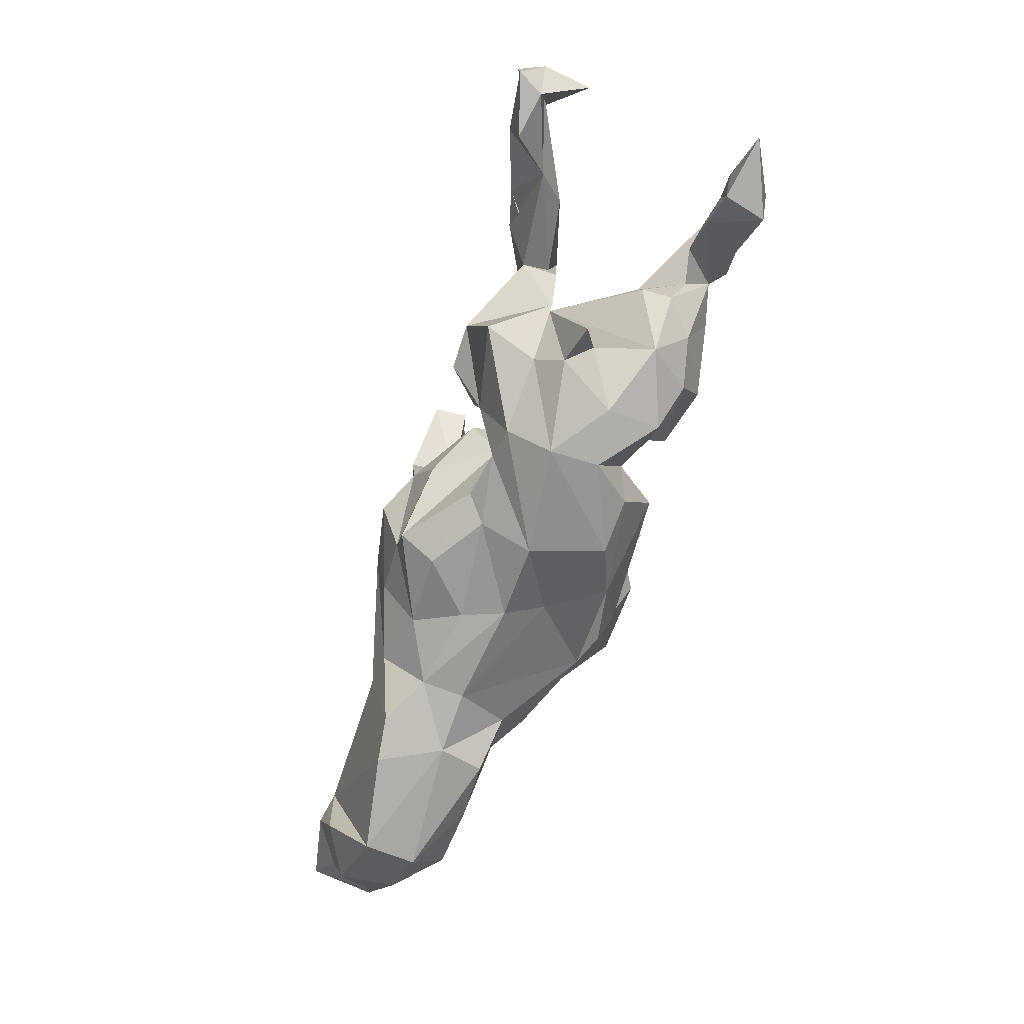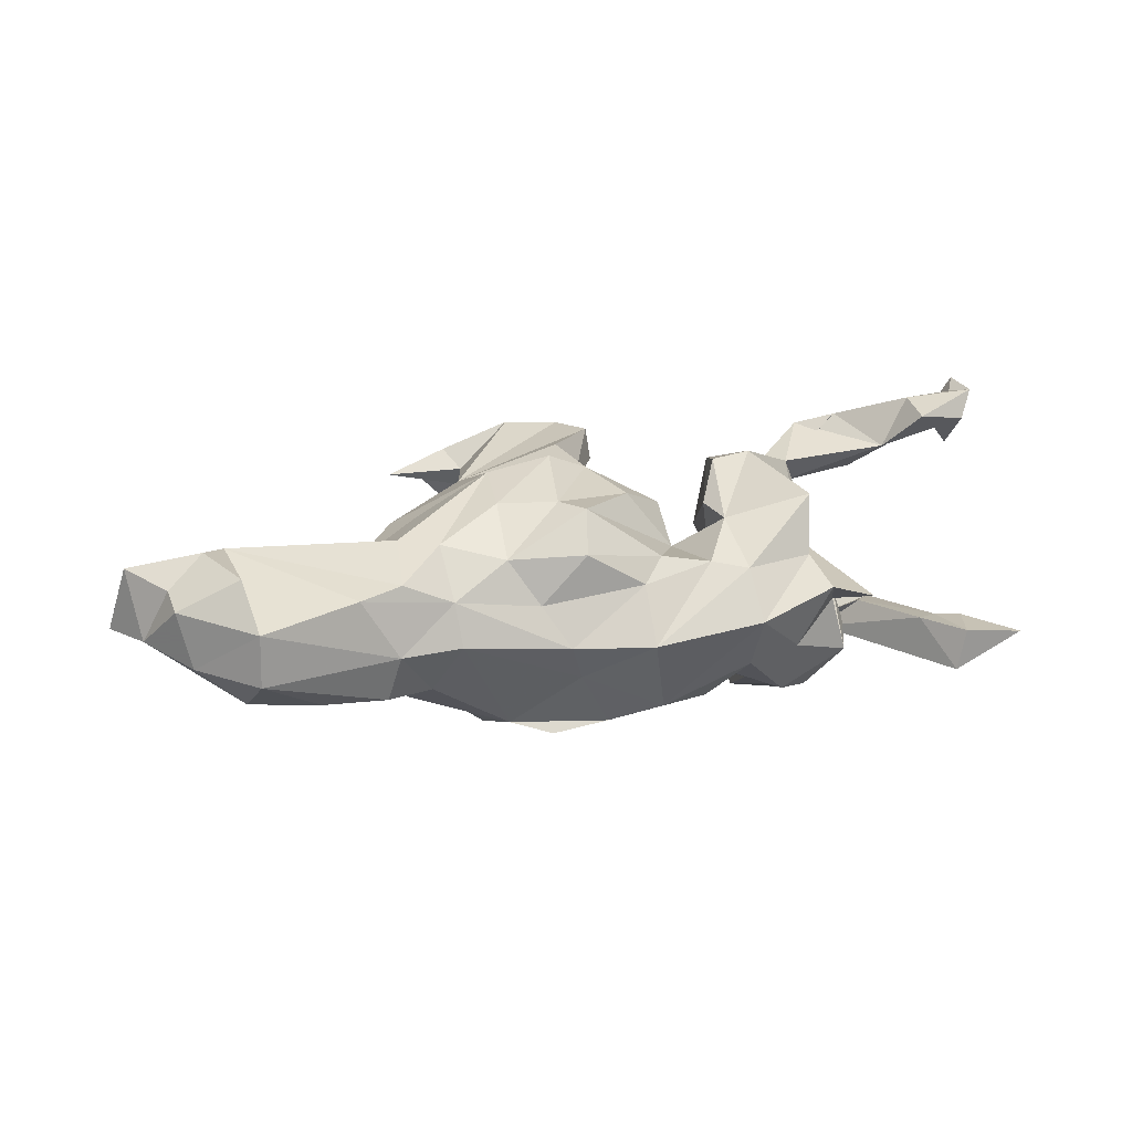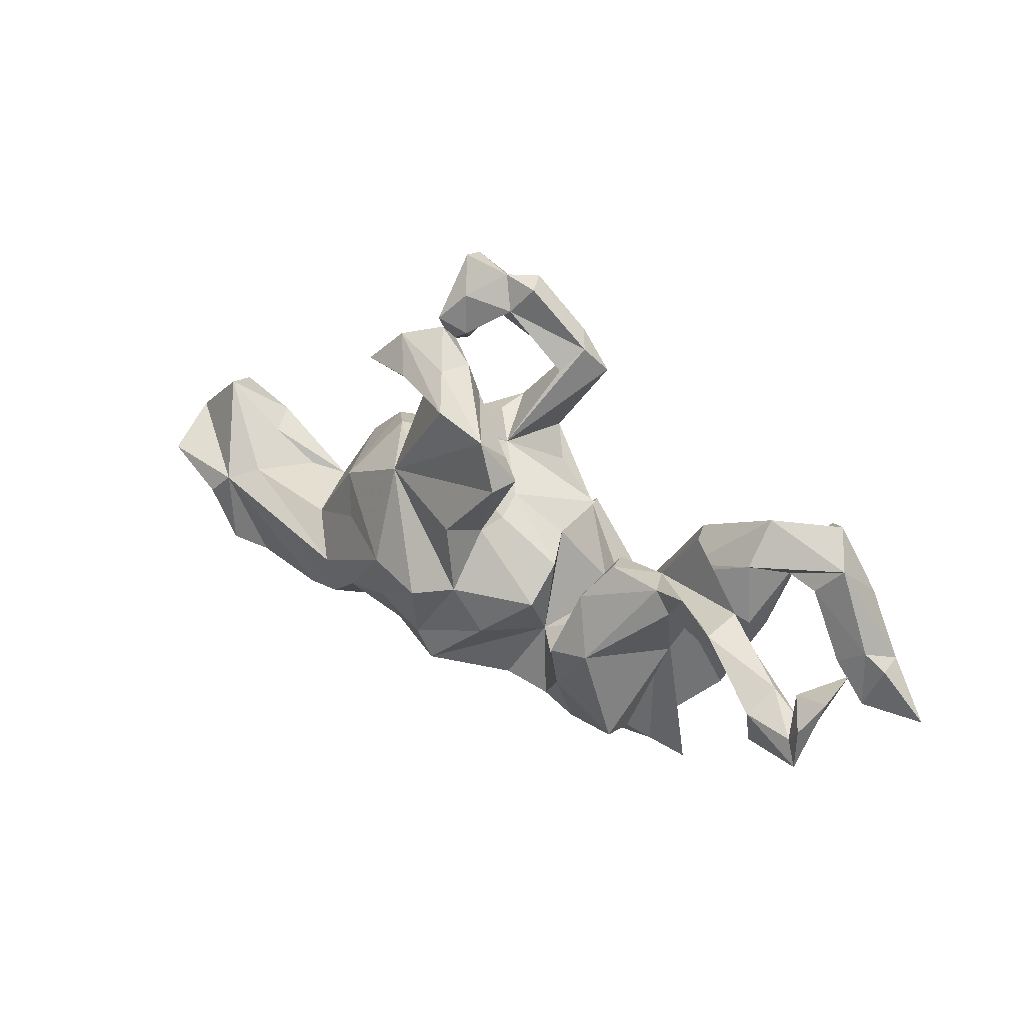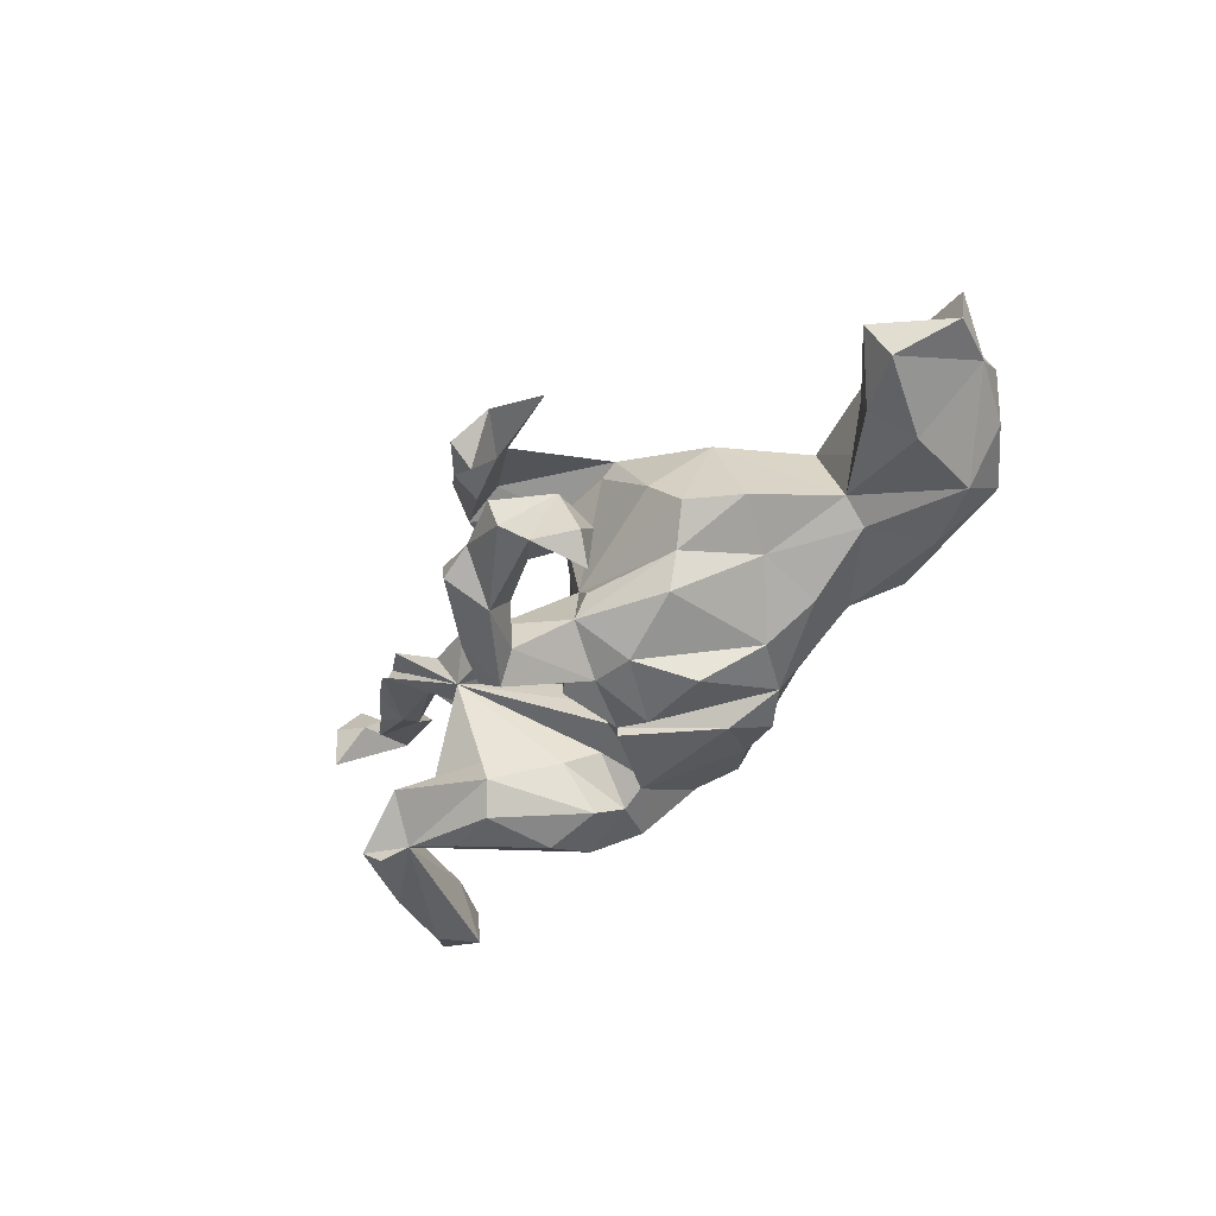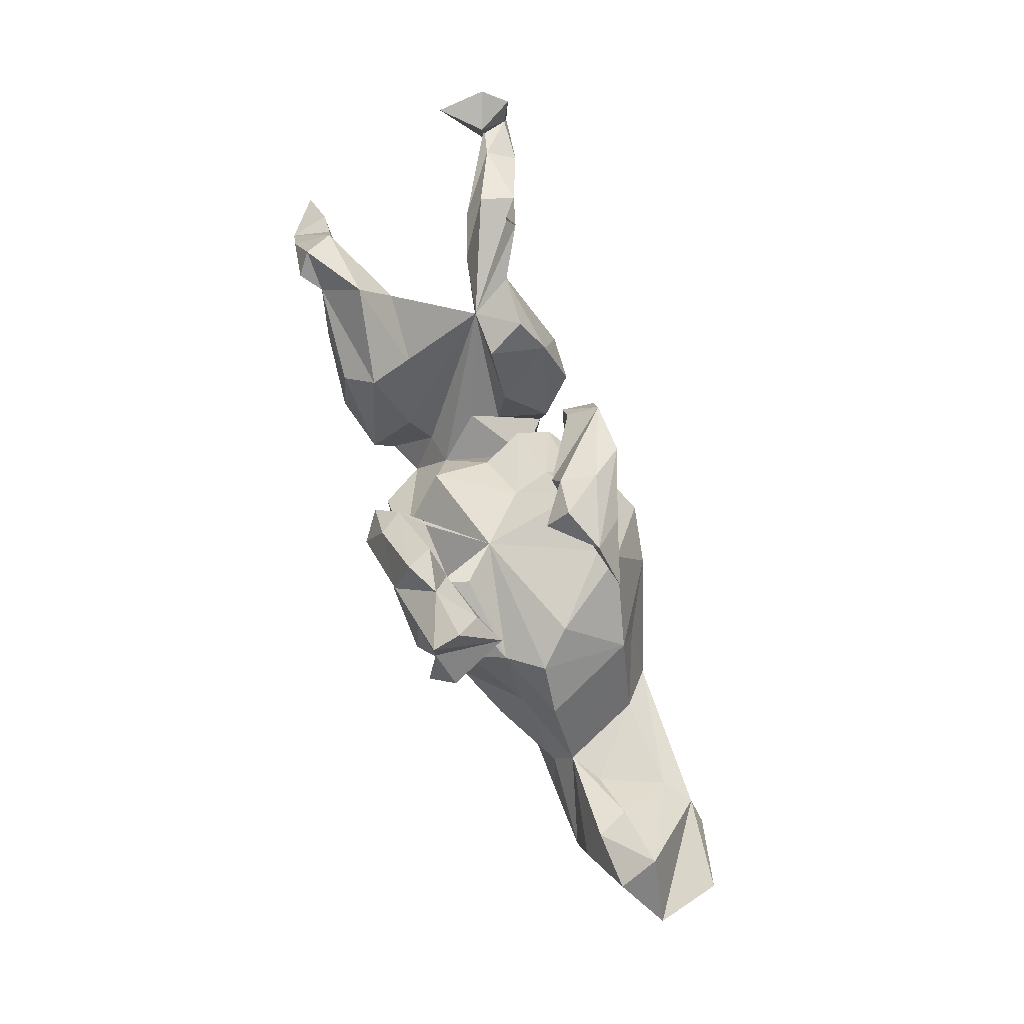
<metadata>
{"format":"obj","ext":"obj","renderer":"f3d","projection":"perspective","resolution":1024,"background":"white","views":[{"elev":-77.0,"azim":69.5,"up":"+Y"},{"elev":19.1,"azim":-19.3,"up":"+Z"},{"elev":33.4,"azim":36.5,"up":"+Y"},{"elev":-42.6,"azim":-126.5,"up":"+Z"},{"elev":78.5,"azim":-110.3,"up":"+Y"}]}
</metadata>
<code>
v 0.8301 -0.1705 -0.1514
v 0.7483 -0.07988 -0.1379
v 0.6953 -0.1689 -0.2147
v 0.7114 -0.1713 -0.1351
v 0.7356 -0.09548 -0.2132
v 0.8139 0.1264 0.2505
v 0.7871 0.006109 0.2937
v 0.675 -0.01429 0.2541
v 0.7627 -0.01169 0.2425
v 0.6521 -0.09049 -0.1296
v 0.7449 0.09994 0.2252
v 0.7659 0.05487 0.2365
v 0.8061 0.1244 0.1551
v 0.6983 0.09094 0.219
v 0.7664 0.04979 0.2819
v 0.7904 0.08677 0.2991
v 0.6694 0.03323 -0.2191
v 0.7039 -0.05802 -0.14
v 0.6229 0.04587 0.1848
v 0.6375 0.1017 -0.1473
v 0.582 0.1057 0.1331
v 0.5878 0.04573 -0.1326
v 0.5981 0.1583 -0.2031
v 0.5333 0.0992 -0.2005
v 0.4154 -0.3397 0.02877
v 0.4125 -0.2391 -0.1085
v 0.4965 -0.06249 -0.1217
v 0.5624 0.1393 -0.2322
v 0.4886 -0.03407 -0.06776
v 0.6783 0.05752 0.2744
v 0.521 0.05008 -0.1511
v 0.4396 -0.1035 -0.1745
v 0.3774 -0.2517 -0.001054
v 0.5661 0.1478 0.229
v 0.2869 -0.3004 -0.06334
v 0.321 -0.2636 0.09326
v 0.3456 -0.3162 0.04544
v 0.4571 0.04297 -0.2183
v 0.5797 0.164 0.1631
v 0.4751 0.08875 -0.07171
v 0.4012 -0.0439 0.08406
v 0.3579 -0.1881 -0.1901
v 0.1875 -0.3018 0.09513
v 0.2818 -0.251 -0.1648
v 0.1887 -0.3163 -0.07934
v 0.3397 0.03447 -0.08084
v 0.3557 0.04657 -0.2176
v 0.4834 0.1678 -0.1309
v 0.3425 -0.08693 -0.234
v 0.4976 0.182 0.2075
v 0.4499 0.0501 0.09115
v 0.2416 -0.1114 -0.2052
v 0.446 0.1297 0.1051
v 0.4411 0.0979 0.157
v 0.4519 0.232 0.08745
v 0.2414 -0.1796 -0.1651
v 0.1898 -0.1817 0.1508
v 0.191 -0.3631 0.01388
v 0.3418 -0.2137 0.1904
v 0.1781 -0.183 -0.1352
v 0.318 0.07308 -0.1652
v 0.2443 -0.04206 -0.121
v 0.000495 -0.3371 -0.01724
v 0.1205 -0.1239 -0.2198
v 0.3717 0.1149 0.07476
v 0.2134 -0.1045 -0.08625
v 0.4119 0.1392 0.1561
v 0.1304 -0.2502 -0.1576
v 0.3043 -0.02452 0.2232
v 0.1488 -0.0724 -0.07681
v 0.3112 0.1464 0.1493
v 0.2647 0.07969 0.1854
v 0.2237 -0.04473 0.2204
v 0.2116 -0.03588 0.005185
v 0.2016 -0.08221 0.05942
v 0.2124 0.01422 0.07813
v 0.03762 -0.2814 -0.1532
v 0.1786 -0.1101 0.1596
v 0.2808 0.1156 0.07579
v 0.04401 -0.2438 0.1149
v 0.1291 -0.2664 0.1026
v 0.1135 -0.1197 0.08587
v 0.1219 -0.02766 0.1428
v 0.08746 0.05074 -0.005373
v 0.127 0.03328 0.07471
v 0.02792 -0.003586 -0.2182
v -0.04785 -0.2278 -0.1916
v 0.003212 -0.2735 0.07615
v -0.1171 -0.1306 -0.2358
v -0.08377 -0.2098 0.2047
v 0.03234 -0.1017 0.1902
v -0.18 -0.2496 0.04972
v -0.09878 -0.2594 0.137
v 0.09414 0.06801 -0.1128
v 0.01465 0.1105 0.09438
v -0.006033 0.1194 0.0227
v -0.1443 -0.2064 -0.2123
v 0.03062 -0.004121 -0.1981
v -0.1374 -0.291 -0.02019
v -0.1084 -0.2571 -0.08891
v -0.08176 0.01512 -0.2698
v -0.001728 0.09824 0.1416
v -0.04671 0.07654 -0.1981
v -0.01262 -0.005102 0.2172
v -0.09237 0.1673 -0.06537
v -0.02238 0.1353 0.2236
v -0.09069 -0.02777 0.2518
v 0.08144 0.255 0.2137
v -0.2133 -0.1658 -0.197
v 0.06697 0.2964 0.1536
v -0.2033 0.1724 0.1583
v 0.09032 0.2527 0.1535
v -0.1181 -0.1578 0.2058
v -0.08599 0.1279 -0.2395
v -0.2165 -0.112 0.1992
v -0.2307 -0.2171 0.1292
v -0.0402 0.2984 -0.1727
v -0.02313 0.1765 0.1223
v 0.02235 0.2869 -0.2517
v -0.008011 0.3407 -0.2123
v -0.2023 -0.008454 0.2256
v -0.3324 -0.2376 0.07043
v -0.03863 0.36 -0.254
v -0.0623 0.1894 0.1281
v -0.02744 0.2759 -0.288
v -0.325 -0.2614 -0.005221
v -0.0762 0.2883 -0.2462
v -0.3804 -0.1069 -0.1492
v -0.2111 0.007771 -0.2656
v -0.1388 0.2089 -0.1847
v -0.3642 -0.1972 -0.09986
v -0.1624 0.3952 -0.1711
v -0.1814 0.1846 0.1269
v -0.05419 0.3577 0.07477
v -0.1531 0.1952 -0.1291
v -0.3368 -0.1651 0.1526
v 0.0502 0.3459 0.2068
v -0.1592 0.1115 -0.2368
v -0.2833 -0.07929 -0.1915
v -0.2791 0.119 -0.177
v -0.5021 -0.2574 0.09978
v -0.0214 0.2959 0.1723
v -0.1323 0.3313 -0.2049
v -0.4024 -0.129 0.1565
v -0.1349 0.4609 -0.2305
v -0.145 0.3579 0.1256
v -0.1486 0.3808 -0.2666
v -0.07261 0.4179 0.08333
v -0.3607 0.08405 0.1177
v -0.1145 0.4515 -0.1844
v -0.04388 0.3785 0.2076
v -0.0864 0.425 0.1481
v -0.4553 -0.2456 -0.0885
v -0.2299 0.3655 -0.2082
v -0.1707 0.3933 0.1592
v -0.381 -0.001474 -0.104
v -0.4244 -0.2414 0.1137
v -0.1445 0.4282 0.02979
v -0.3085 0.1266 -0.1107
v -0.1932 0.4575 -0.2005
v -0.2708 0.3027 -0.1756
v -0.5637 -0.2153 -0.09517
v -0.3316 0.005702 0.1507
v -0.4629 -0.05774 0.09887
v -0.2187 0.4458 0.1026
v -0.2496 0.3328 -0.1378
v -0.3577 0.1519 -0.04793
v -0.1443 0.3785 0.08759
v -0.4371 -0.2689 -0.006714
v -0.3015 0.1779 0.01361
v -0.5235 -0.05916 -0.04677
v -0.4358 0.08051 -0.05562
v -0.3073 0.2933 -0.1567
v -0.143 0.4705 0.07121
v -0.6355 -0.01812 0.1038
v -0.256 0.4134 -0.1455
v -0.2845 0.4798 -0.1889
v -0.6732 -0.2621 0.06175
v -0.3175 0.3111 -0.264
v -0.2939 0.4076 -0.2393
v -0.5093 -0.1079 -0.08021
v -0.6873 -0.0375 0.1443
v -0.3467 0.3468 -0.2217
v -0.6744 -0.259 -0.0325
v -0.3036 0.3603 -0.116
v -0.2918 0.4646 -0.2397
v -0.2856 0.3793 0.121
v -0.6853 -0.1742 -0.09334
v -0.7712 -0.1731 -0.01872
v -0.687 -0.1926 0.1394
v -0.5836 -0.03955 -0.01232
v -0.6889 0.04288 -0.05418
v -0.6636 0.02607 0.007104
v -0.7135 -0.03867 -0.08815
v -0.7305 -0.0799 0.1548
v -0.7948 -0.1572 0.08076
v -0.8401 -0.07471 0.004558
v -0.797 -0.1029 0.1009
v -0.8588 -0.03047 0.125
v -0.7964 0.08594 -0.05207
v -0.8857 0.01424 0.002176
v -0.7728 0.1162 0.02172
f 146 142 111
f 124 111 142
f 151 146 111
f 134 142 146
f 76 78 72
f 73 72 78
f 79 76 72
f 75 78 76
f 106 104 102
f 83 102 104
f 108 106 102
f 111 104 106
f 43 57 81
f 82 81 57
f 111 108 137
f 112 137 108
f 151 111 137
f 106 108 111
f 152 151 137
f 41 51 54
f 53 54 51
f 69 41 54
f 67 69 54
f 50 67 54
f 72 69 67
f 72 67 71
f 65 71 67
f 79 72 71
f 59 41 69
f 73 69 72
f 57 69 73
f 57 59 69
f 36 41 59
f 57 73 78
f 75 57 78
f 107 104 111
f 121 107 111
f 113 104 107
f 113 91 104
f 83 104 91
f 90 91 113
f 115 113 107
f 115 107 121
f 57 43 59
f 36 59 43
f 63 43 81
f 82 91 90
f 116 90 113
f 136 115 121
f 139 129 109
f 101 109 129
f 138 129 139
f 138 101 129
f 114 101 138
f 98 109 101
f 114 98 101
f 89 109 98
f 114 138 130
f 140 130 138
f 127 114 130
f 103 98 114
f 183 179 173
f 161 173 179
f 185 183 173
f 180 179 183
f 166 173 161
f 180 161 179
f 125 114 127
f 105 103 114
f 119 105 114
f 185 180 183
f 154 161 180
f 117 127 130
f 119 114 125
f 147 125 127
f 123 119 125
f 120 105 119
f 186 180 185
f 177 186 185
f 147 180 186
f 147 154 180
f 166 161 154
f 143 154 147
f 132 154 143
f 127 143 147
f 117 143 127
f 123 125 147
f 120 119 123
f 177 160 186
f 147 186 160
f 176 160 177
f 145 147 160
f 123 147 145
f 150 145 160
f 120 123 145
f 150 120 145
f 132 120 150
f 132 150 160
f 20 18 5
f 2 5 18
f 17 20 5
f 22 18 20
f 24 23 28
f 17 28 23
f 17 24 28
f 48 23 24
f 20 17 23
f 5 24 17
f 61 48 24
f 20 23 48
f 188 194 171
f 192 171 194
f 181 188 171
f 197 194 188
f 200 192 194
f 193 171 192
f 109 97 87
f 89 87 97
f 100 109 87
f 89 97 109
f 139 109 128
f 131 128 109
f 156 139 128
f 181 156 128
f 140 139 156
f 64 87 89
f 100 87 77
f 68 77 87
f 159 140 156
f 172 159 156
f 130 140 159
f 138 139 140
f 86 89 98
f 68 87 64
f 86 64 89
f 60 68 64
f 98 64 86
f 135 130 159
f 175 182 144
f 157 144 182
f 164 175 144
f 202 182 175
f 163 164 144
f 191 175 164
f 12 9 19
f 8 19 9
f 21 12 19
f 15 9 12
f 116 113 115
f 11 6 13
f 9 13 6
f 9 11 13
f 16 6 11
f 7 9 6
f 15 11 9
f 34 30 14
f 15 14 30
f 39 34 14
f 19 30 34
f 21 39 14
f 65 34 39
f 50 19 34
f 8 30 19
f 65 50 34
f 54 19 50
f 7 8 9
f 7 30 8
f 7 6 16
f 15 16 11
f 15 7 16
f 14 15 12
f 21 14 12
f 30 7 15
f 122 116 136
f 115 136 116
f 157 122 136
f 92 116 122
f 99 92 122
f 93 116 92
f 88 93 92
f 90 116 93
f 121 163 144
f 149 164 163
f 80 93 88
f 99 88 92
f 88 63 81
f 80 88 81
f 99 63 88
f 58 43 63
f 36 43 58
f 77 58 63
f 171 164 149
f 121 149 163
f 82 80 81
f 37 36 58
f 35 37 58
f 65 36 37
f 33 25 37
f 65 37 25
f 35 33 37
f 65 25 33
f 121 111 149
f 170 149 111
f 75 82 57
f 74 82 75
f 26 65 33
f 85 83 82
f 91 82 83
f 84 85 82
f 95 83 85
f 65 74 75
f 70 82 74
f 105 133 124
f 111 124 133
f 124 102 95
f 83 95 102
f 96 124 95
f 118 102 124
f 85 96 95
f 105 124 96
f 84 96 85
f 76 65 75
f 79 65 76
f 70 84 82
f 94 96 84
f 71 65 79
f 36 65 41
f 55 41 65
f 187 146 155
f 151 155 146
f 165 187 155
f 168 146 187
f 134 146 168
f 165 168 187
f 148 134 168
f 110 142 134
f 53 51 41
f 158 165 174
f 152 174 165
f 151 152 165
f 148 174 152
f 174 148 158
f 168 158 148
f 137 148 152
f 137 134 148
f 110 134 137
f 124 142 110
f 112 110 137
f 53 41 55
f 21 53 55
f 195 196 190
f 178 190 196
f 182 195 190
f 198 196 195
f 165 158 168
f 196 189 178
f 184 178 189
f 197 189 196
f 169 141 178
f 182 178 141
f 122 141 169
f 184 169 178
f 182 201 199
f 197 199 201
f 195 182 199
f 202 201 182
f 199 197 198
f 196 198 197
f 195 199 198
f 157 141 122
f 126 122 169
f 99 122 126
f 131 126 169
f 157 182 141
f 190 178 182
f 144 157 136
f 121 144 136
f 53 21 19
f 54 53 19
f 55 39 21
f 65 39 55
f 118 110 112
f 193 202 175
f 191 193 175
f 192 202 193
f 171 191 164
f 100 99 126
f 172 171 149
f 100 63 99
f 100 77 63
f 45 58 77
f 45 35 58
f 44 35 45
f 26 33 35
f 44 26 35
f 133 170 111
f 167 149 170
f 105 170 133
f 98 84 70
f 29 65 26
f 27 29 26
f 40 65 29
f 94 105 96
f 70 74 65
f 66 70 65
f 32 27 26
f 31 29 27
f 61 65 46
f 40 46 65
f 48 46 40
f 31 40 29
f 1 2 4
f 18 4 2
f 3 1 4
f 188 184 189
f 153 169 184
f 131 169 153
f 162 153 184
f 200 197 201
f 109 126 131
f 200 201 202
f 105 130 135
f 105 135 159
f 105 98 103
f 60 64 98
f 1 5 2
f 22 24 10
f 3 10 24
f 18 22 10
f 31 24 22
f 20 31 22
f 27 24 31
f 10 3 4
f 18 10 4
f 181 162 188
f 184 188 162
f 131 162 181
f 200 194 197
f 189 197 188
f 131 153 162
f 40 31 20
f 40 20 48
f 3 5 1
f 61 46 48
f 32 24 27
f 62 65 61
f 52 49 42
f 32 42 49
f 56 52 42
f 47 49 52
f 117 130 105
f 94 98 105
f 166 185 173
f 132 166 154
f 120 117 105
f 61 47 52
f 62 61 52
f 24 47 61
f 38 49 47
f 32 49 38
f 24 38 47
f 177 185 176
f 166 176 185
f 132 176 166
f 160 176 132
f 117 132 143
f 120 132 117
f 202 192 200
f 191 171 193
f 128 131 181
f 126 109 100
f 171 156 181
f 172 156 171
f 45 77 68
f 60 45 68
f 167 159 172
f 44 45 60
f 60 56 44
f 42 44 56
f 66 56 60
f 105 159 167
f 149 167 172
f 90 80 82
f 93 80 90
f 67 50 65
f 102 112 108
f 118 124 110
f 102 118 112
f 151 165 155
f 42 26 44
f 105 167 170
f 70 66 60
f 98 70 60
f 62 56 66
f 94 84 98
f 65 62 66
f 52 56 62
f 42 32 26
f 24 32 38
f 3 24 5

</code>
